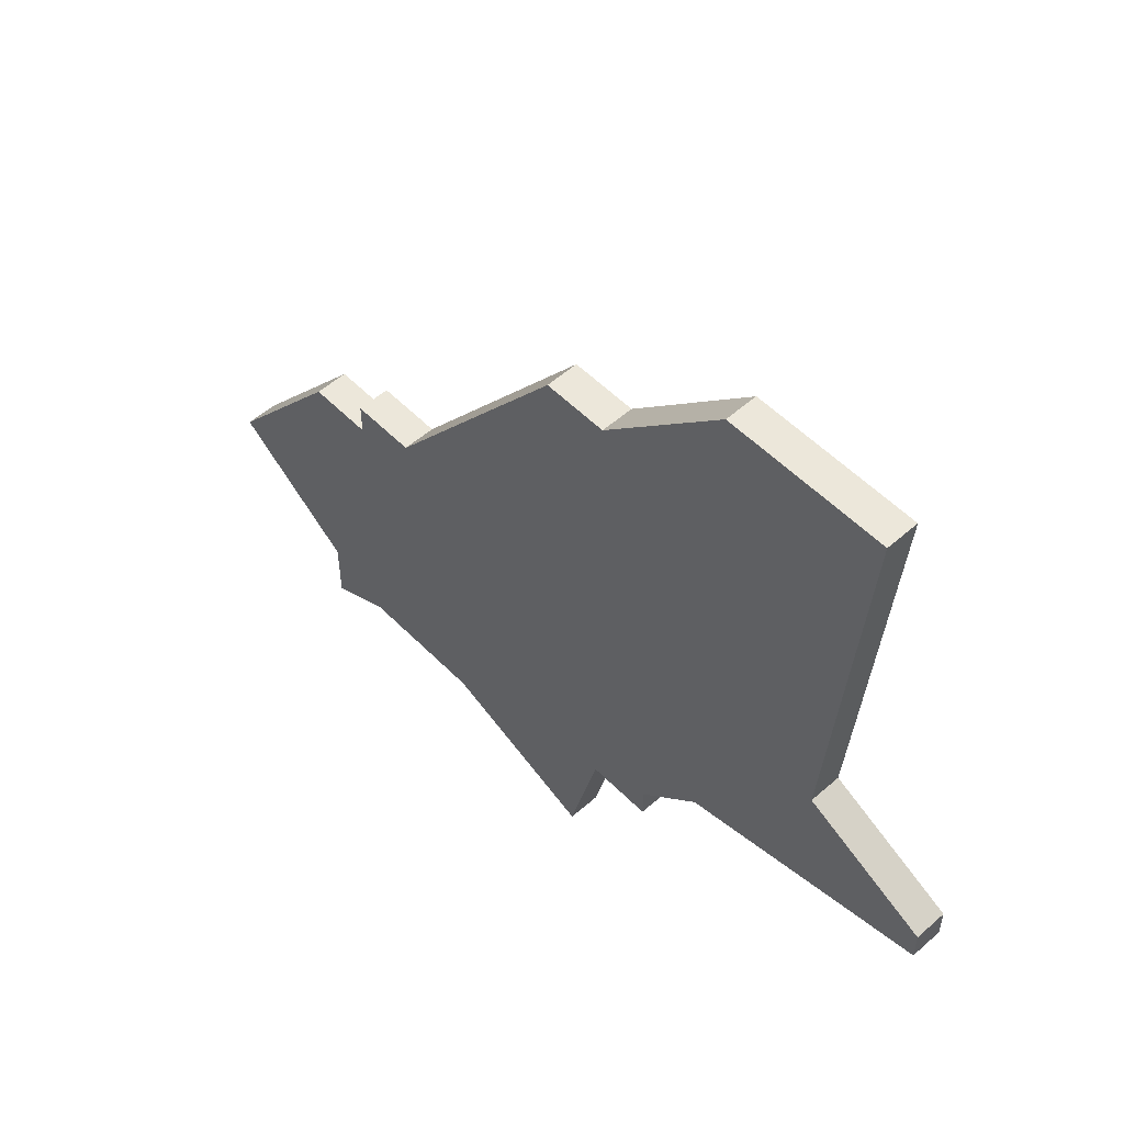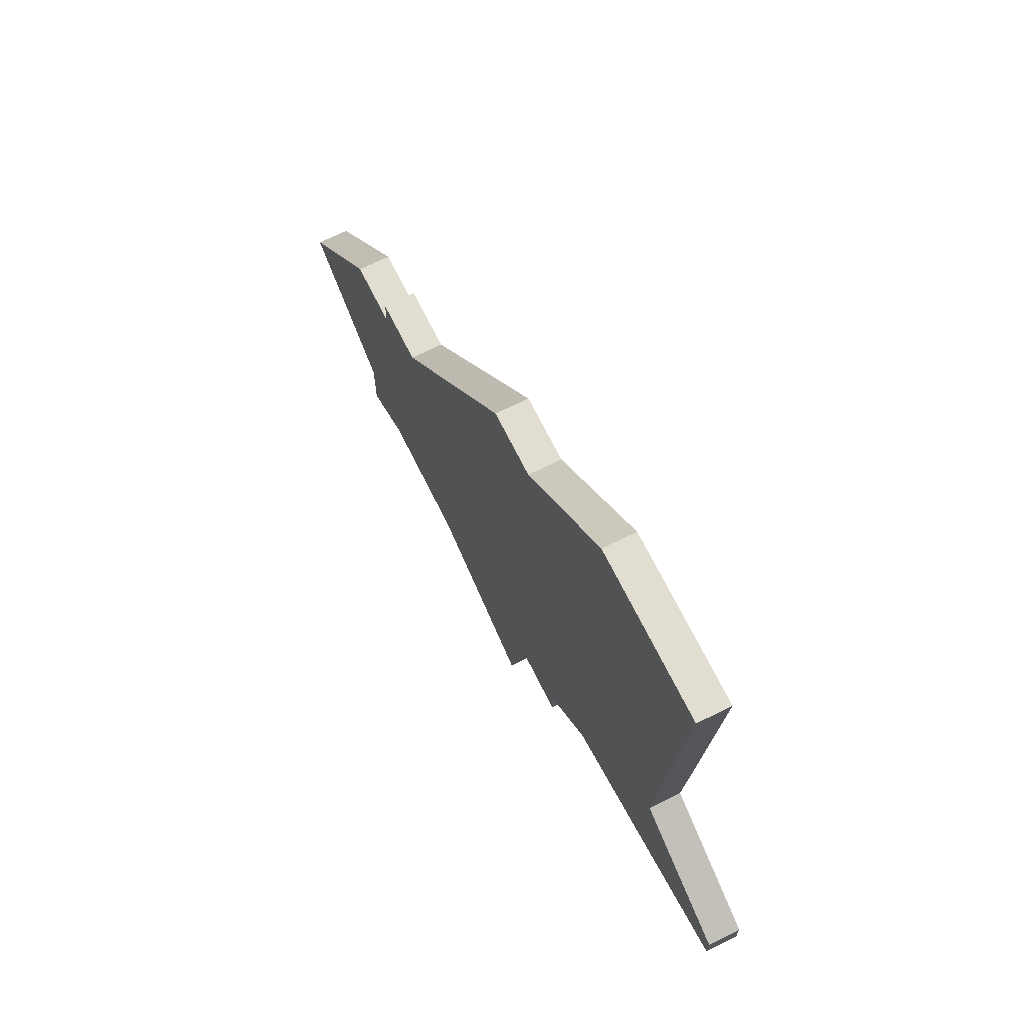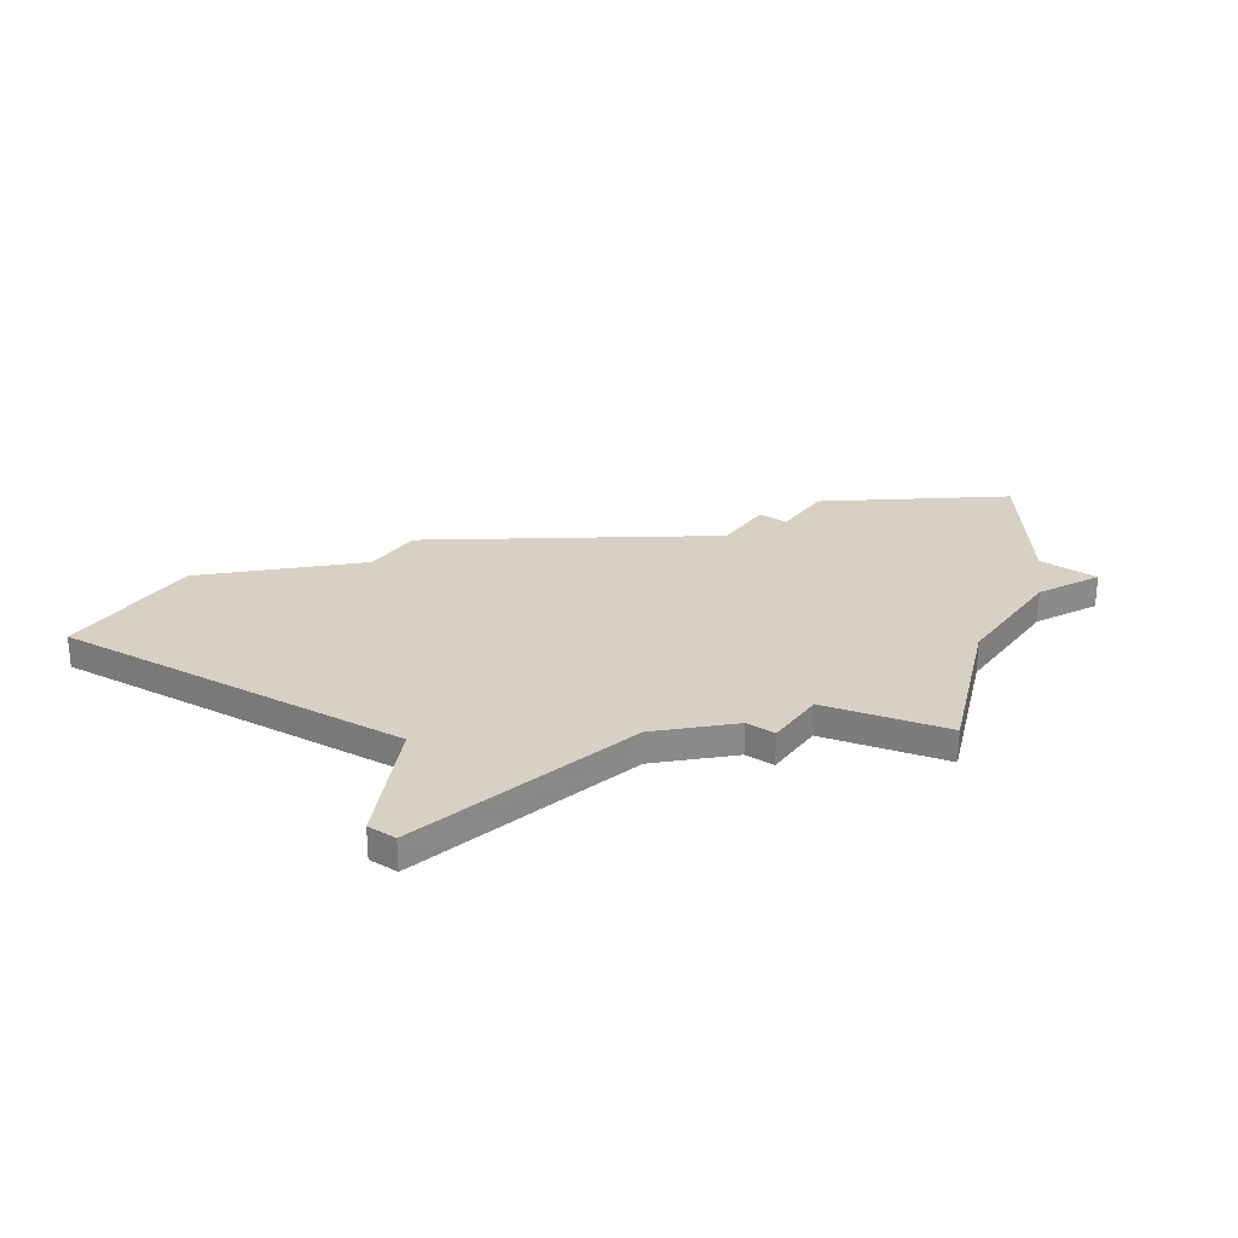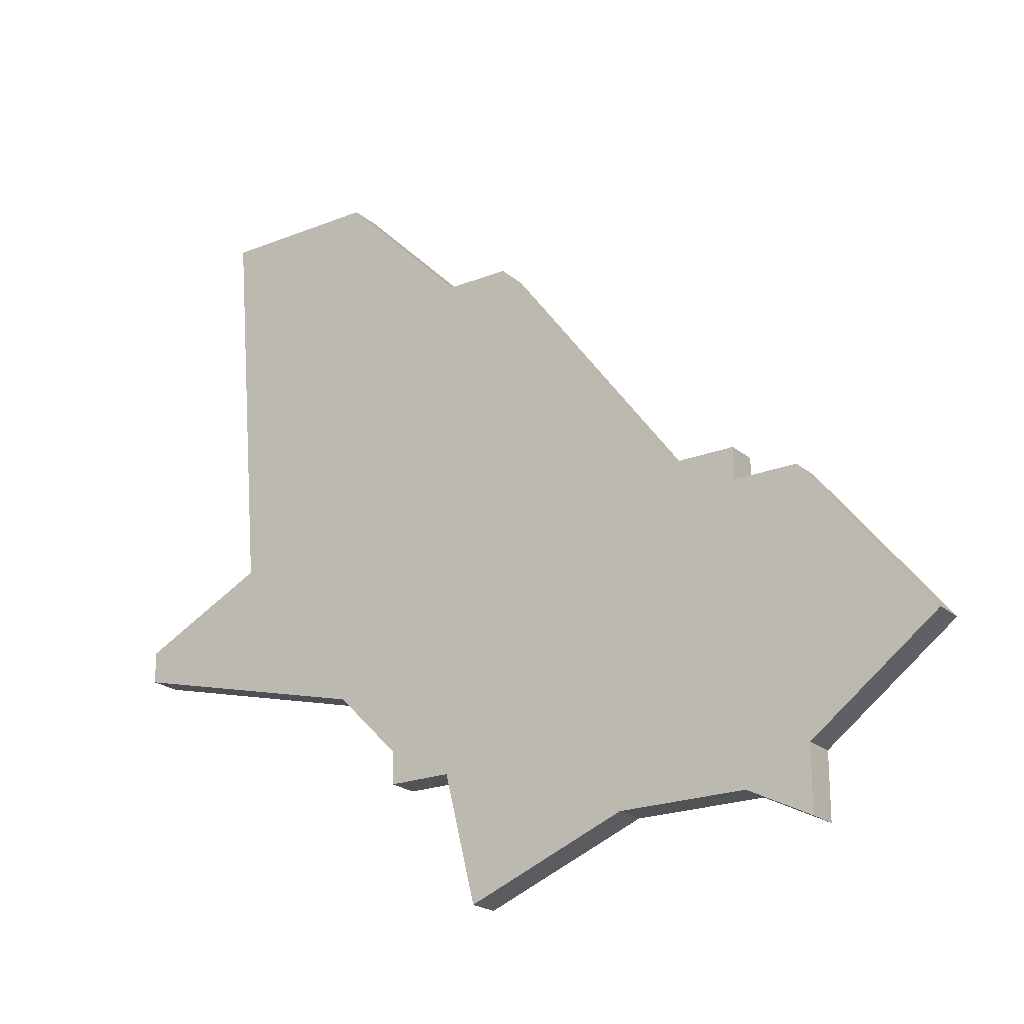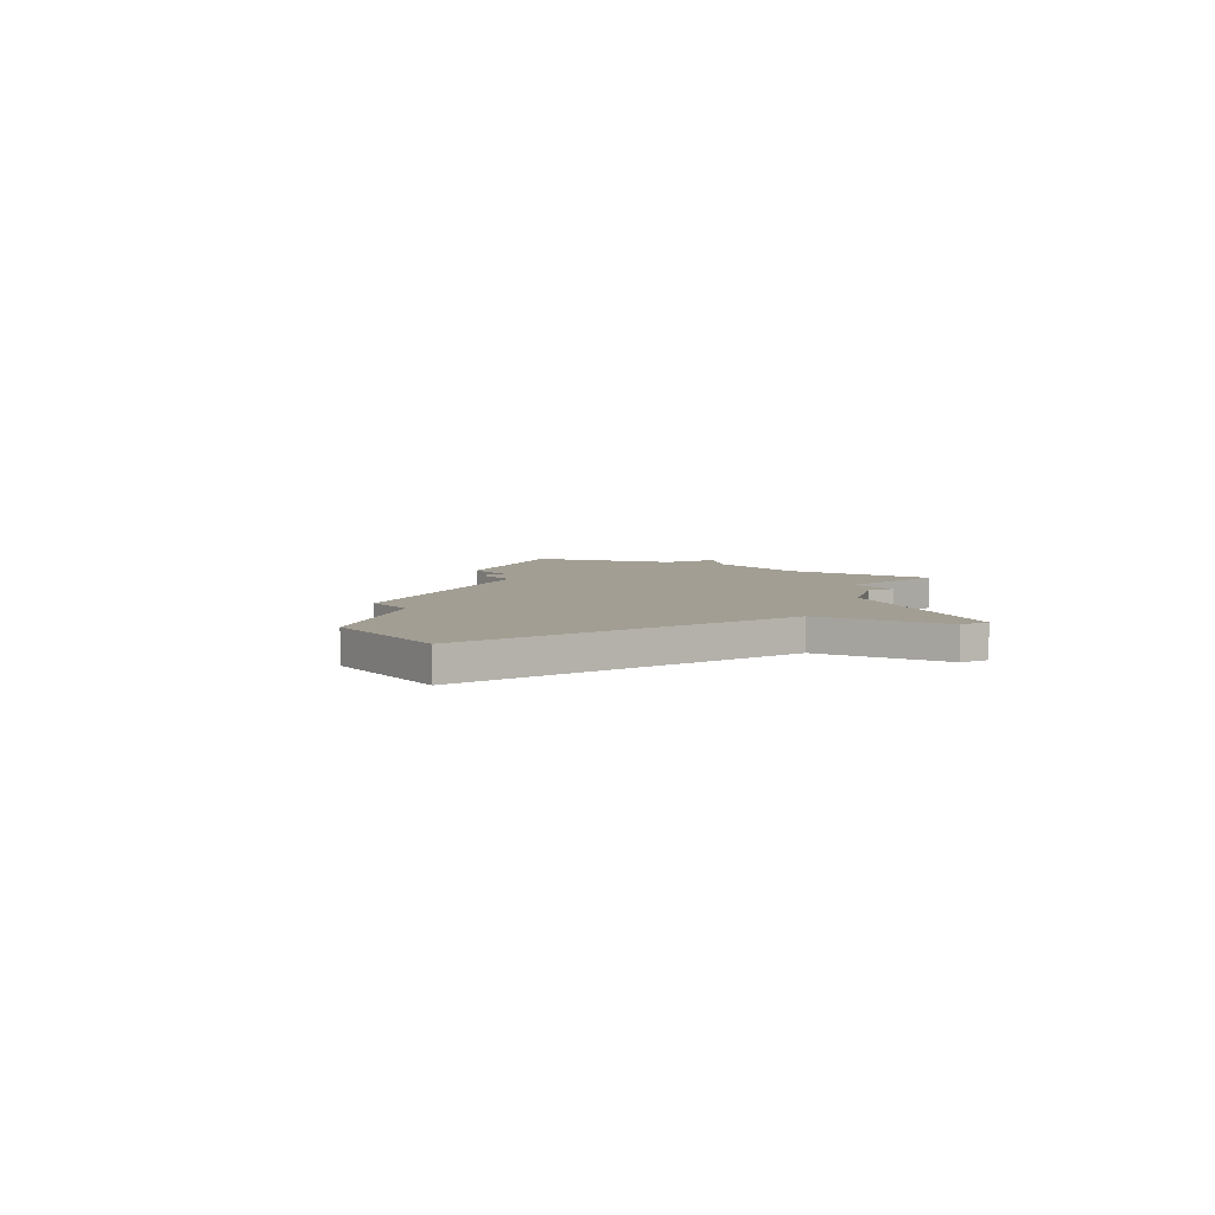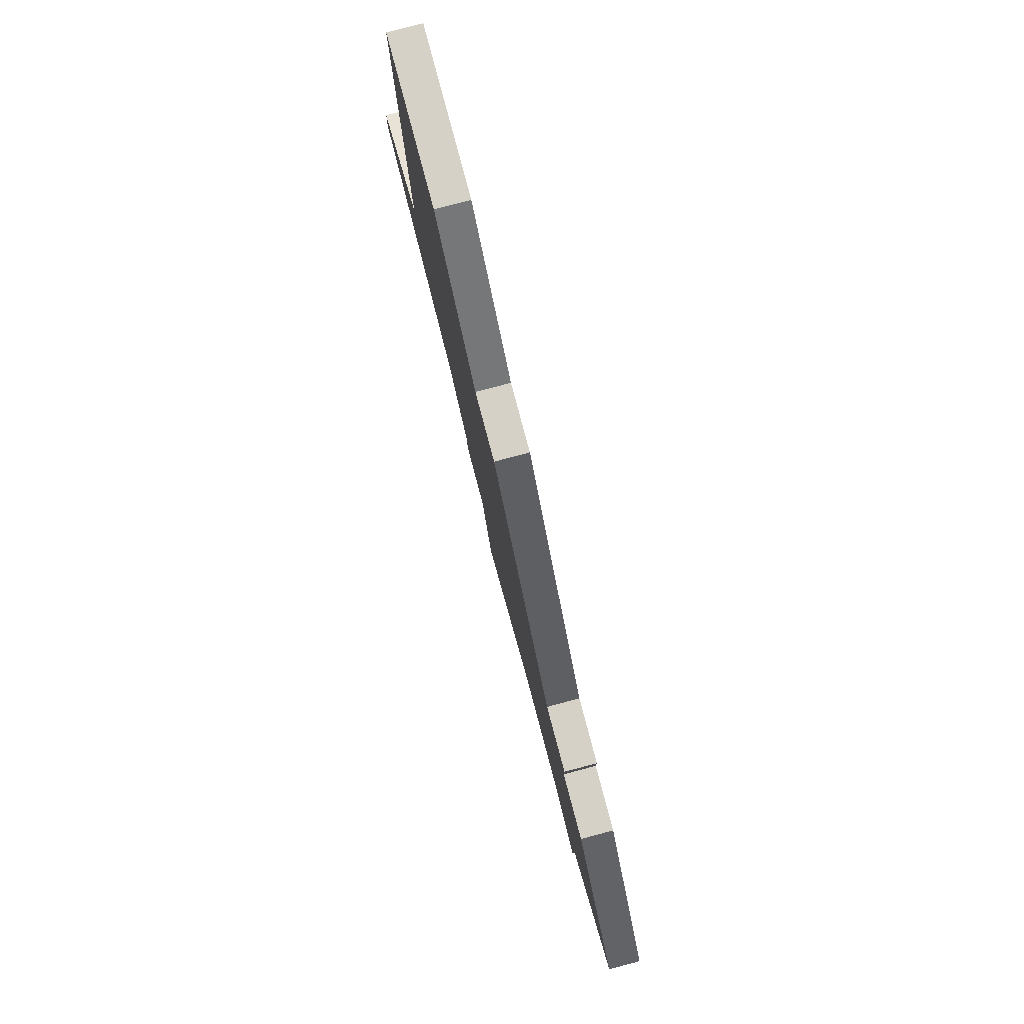
<metadata>
{"format":"obj","ext":"obj","renderer":"f3d","projection":"perspective","resolution":1024,"background":"white","views":[{"elev":53.9,"azim":-133.1,"up":"+Y"},{"elev":68.9,"azim":-116.3,"up":"+Y"},{"elev":26.8,"azim":-55.0,"up":"+Z"},{"elev":-21.7,"azim":35.0,"up":"+Y"},{"elev":5.0,"azim":-122.5,"up":"+Z"},{"elev":79.3,"azim":75.2,"up":"+Y"}]}
</metadata>
<code>
v 1367 -896 0
v 1368 -908 0
v 1364 -910 0
v 1364 -911 0
v 1372 -913 0
v 1374 -915 0
v 1374 -916 0
v 1376 -916 0
v 1377 -920 0
v 1382 -918 0
v 1386 -918 0
v 1388 -919 0
v 1388 -917 0
v 1392 -914 0
v 1388 -909 0
v 1386 -909 0
v 1386 -908 0
v 1384 -908 0
v 1378 -900 0
v 1376 -900 0
v 1372 -896 0
v 1367 -896 1
v 1368 -908 1
v 1364 -910 1
v 1364 -911 1
v 1372 -913 1
v 1374 -915 1
v 1374 -916 1
v 1376 -916 1
v 1377 -920 1
v 1382 -918 1
v 1386 -918 1
v 1388 -919 1
v 1388 -917 1
v 1392 -914 1
v 1388 -909 1
v 1386 -909 1
v 1386 -908 1
v 1384 -908 1
v 1378 -900 1
v 1376 -900 1
v 1372 -896 1
f 2 1 21
f 4 3 2
f 8 7 6
f 10 9 8
f 13 12 11
f 15 14 13
f 18 17 16
f 20 19 18
f 2 21 20
f 5 4 2
f 8 6 5
f 11 10 8
f 15 13 11
f 2 20 18
f 8 5 2
f 15 11 8
f 2 18 16
f 16 15 8
f 8 2 16
f 42 22 23
f 23 24 25
f 27 28 29
f 29 30 31
f 32 33 34
f 34 35 36
f 37 38 39
f 39 40 41
f 41 42 23
f 23 25 26
f 26 27 29
f 29 31 32
f 32 34 36
f 39 41 23
f 23 26 29
f 29 32 36
f 37 39 23
f 29 36 37
f 37 23 29
f 23 22 2
f 2 22 1
f 24 23 3
f 3 23 2
f 25 24 4
f 4 24 3
f 26 25 5
f 5 25 4
f 27 26 6
f 6 26 5
f 28 27 7
f 7 27 6
f 29 28 8
f 8 28 7
f 30 29 9
f 9 29 8
f 31 30 10
f 10 30 9
f 32 31 11
f 11 31 10
f 33 32 12
f 12 32 11
f 34 33 13
f 13 33 12
f 35 34 14
f 14 34 13
f 36 35 15
f 15 35 14
f 37 36 16
f 16 36 15
f 38 37 17
f 17 37 16
f 39 38 18
f 18 38 17
f 40 39 19
f 19 39 18
f 41 40 20
f 20 40 19
f 22 42 1
f 1 42 21
f 42 41 21
f 21 41 20

</code>
